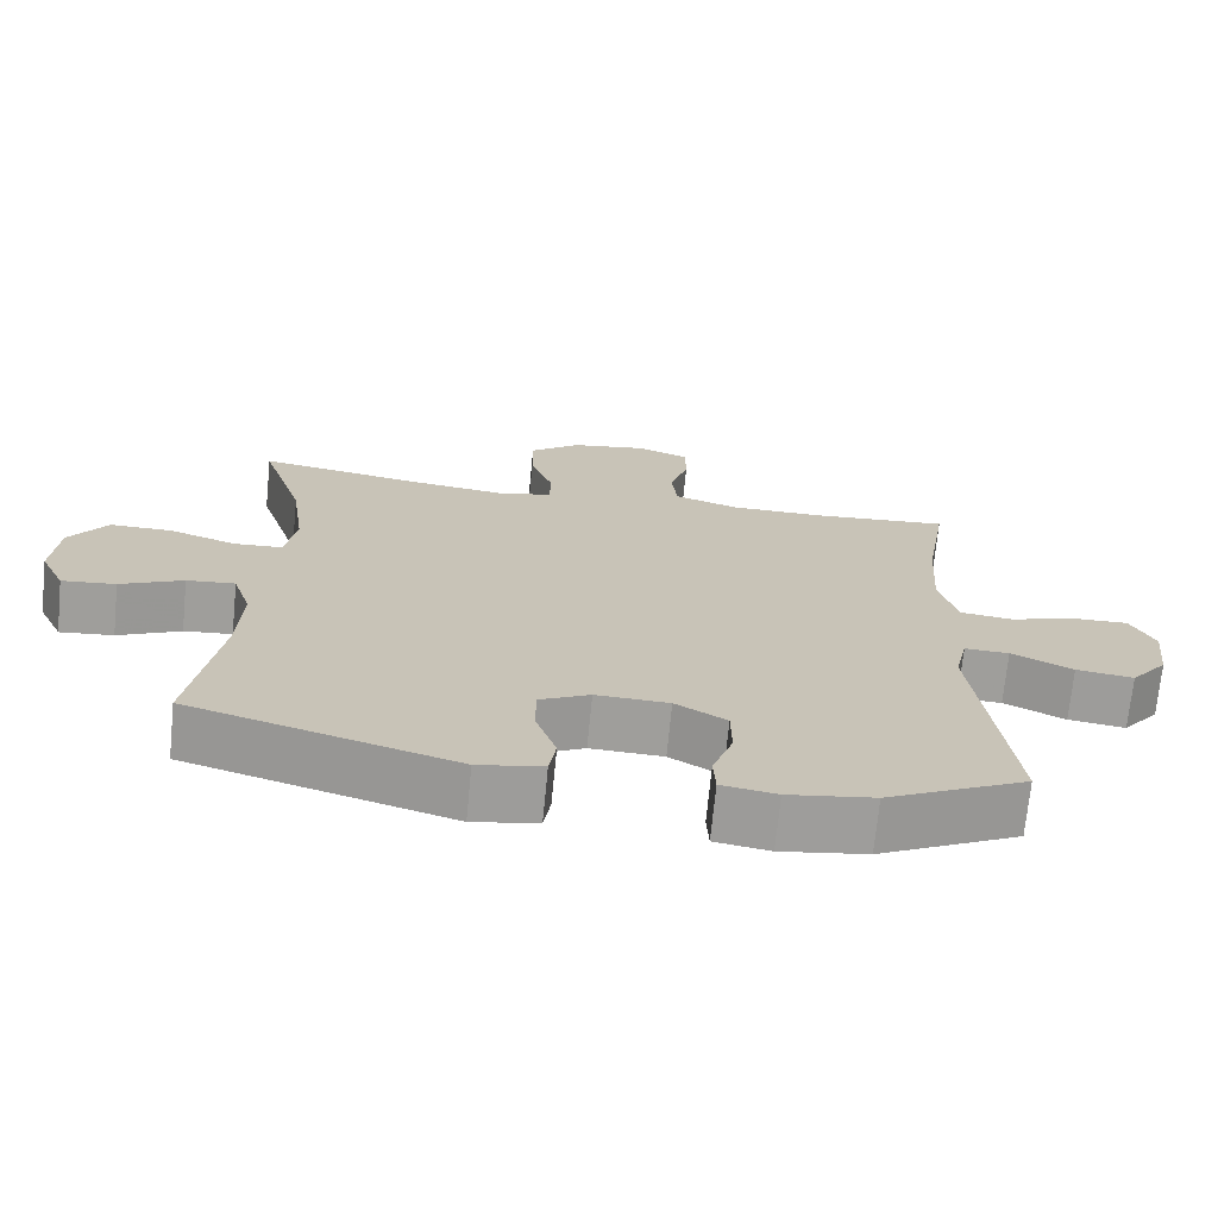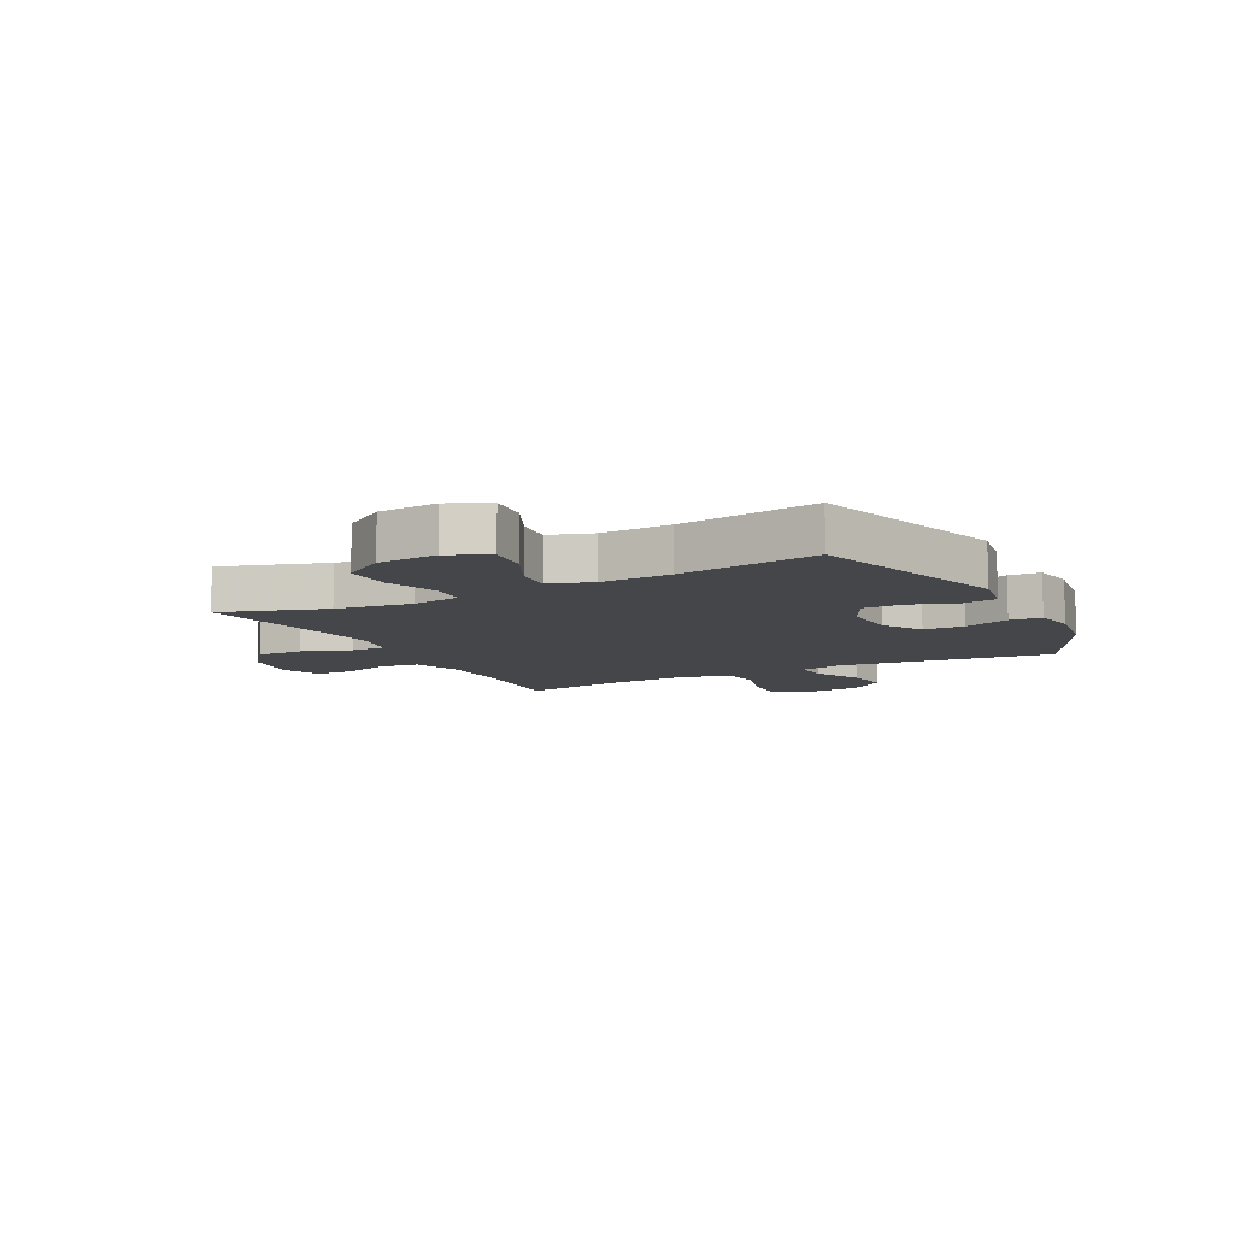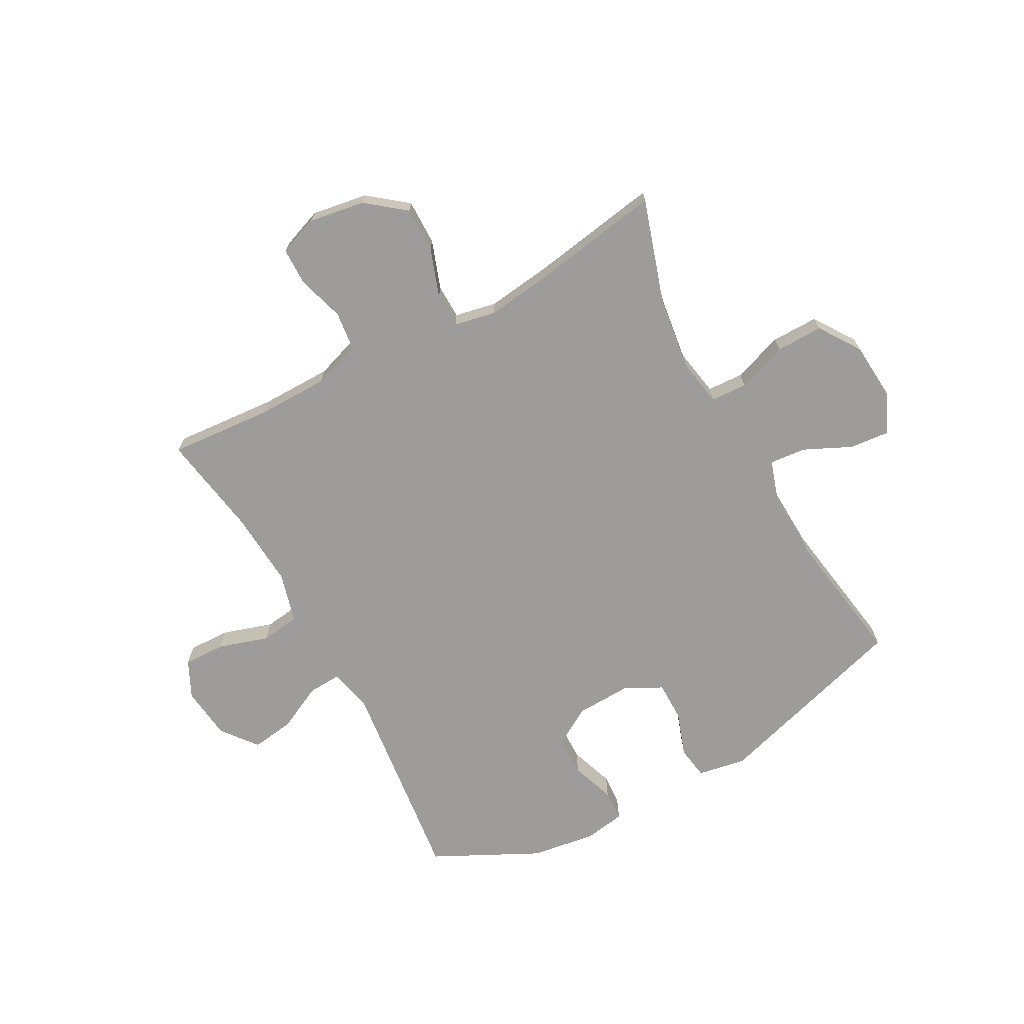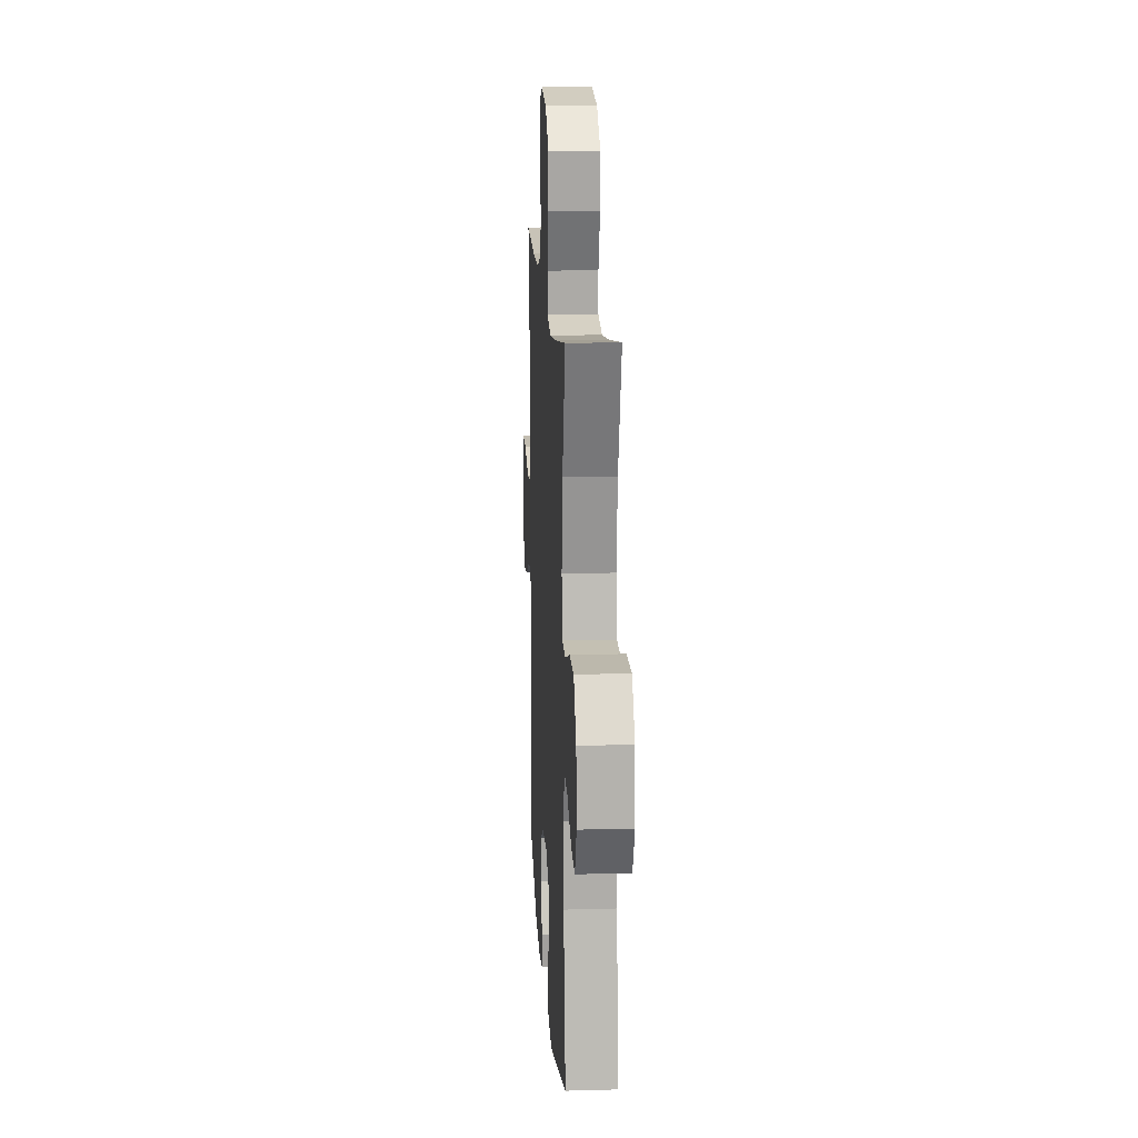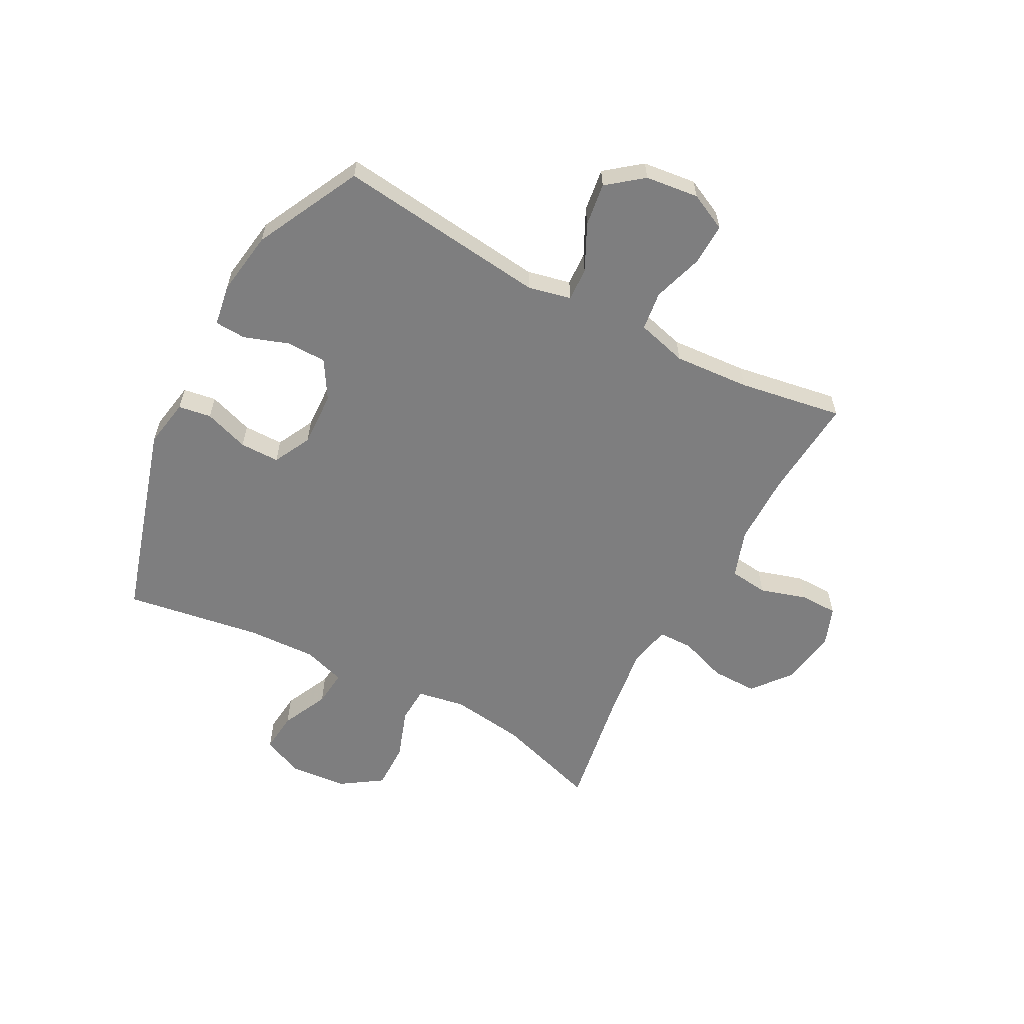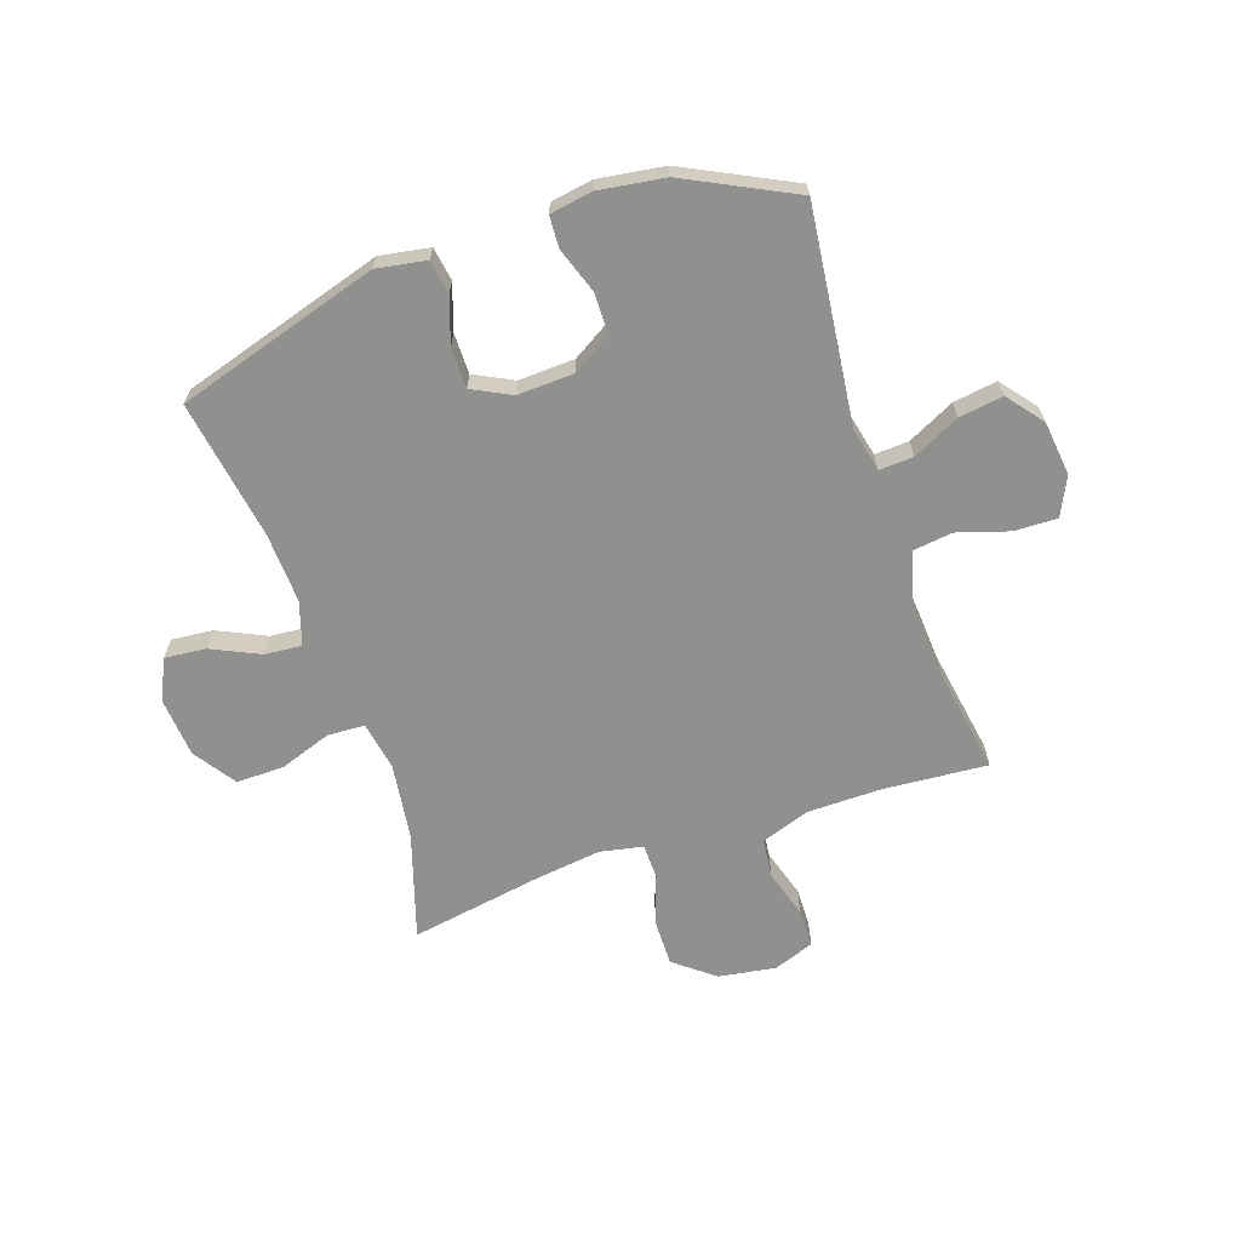
<metadata>
{"format":"obj","ext":"obj","renderer":"f3d","projection":"perspective","resolution":1024,"background":"white","views":[{"elev":-70.9,"azim":174.4,"up":"+Z"},{"elev":-9.4,"azim":117.5,"up":"+Y"},{"elev":-70.1,"azim":28.6,"up":"+Y"},{"elev":15.3,"azim":86.6,"up":"+Z"},{"elev":-59.5,"azim":-118.0,"up":"+Y"},{"elev":-65.5,"azim":-161.1,"up":"+Y"}]}
</metadata>
<code>
v -0.5 0.07 -0.5
v -0.456 0.07 -0.129
v -0.473 0.07 -0.053
v -0.532 0.07 -0.056
v -0.613 0.07 -0.096
v -0.689 0.07 -0.107
v -0.738 0.07 -0.045
v -0.749 0.07 0.049
v -0.717 0.07 0.115
v -0.643 0.07 0.113
v -0.554 0.07 0.085
v -0.485 0.07 0.094
v -0.461 0.07 0.183
v -0.47 0.07 0.317
v -0.5 0.07 0.5
v -0.32 0.07 0.486
v -0.193 0.07 0.487
v -0.108 0.07 0.516
v -0.1 0.07 0.584
v -0.125 0.07 0.667
v -0.124 0.07 0.733
v -0.054 0.07 0.759
v 0.045 0.07 0.743
v 0.113 0.07 0.689
v 0.112 0.07 0.608
v 0.082 0.07 0.523
v 0.083 0.07 0.462
v 0.157 0.07 0.447
v 0.273 0.07 0.462
v 0.5 0.07 0.5
v 0.442 0.07 0.318
v 0.424 0.07 0.187
v 0.439 0.07 0.102
v 0.503 0.07 0.099
v 0.592 0.07 0.13
v 0.675 0.07 0.131
v 0.724 0.07 0.058
v 0.732 0.07 -0.045
v 0.699 0.07 -0.115
v 0.628 0.07 -0.108
v 0.545 0.07 -0.069
v 0.481 0.07 -0.063
v 0.457 0.07 -0.138
v 0.462 0.07 -0.259
v 0.5 0.07 -0.5
v 0.15 0.07 -0.605
v 0.064 0.07 -0.59
v 0.055 0.07 -0.532
v 0.082 0.07 -0.453
v 0.082 0.07 -0.383
v 0.015 0.07 -0.349
v -0.082 0.07 -0.353
v -0.15 0.07 -0.394
v -0.151 0.07 -0.465
v -0.124 0.07 -0.543
v -0.127 0.07 -0.598
v -0.2 0.07 -0.61
v -0.314 0.07 -0.593
v -0.5 0 -0.5
v -0.456 0 -0.129
v -0.473 0 -0.053
v -0.532 0 -0.056
v -0.613 0 -0.096
v -0.689 0 -0.107
v -0.738 0 -0.045
v -0.749 0 0.049
v -0.717 0 0.115
v -0.643 0 0.113
v -0.554 0 0.085
v -0.485 0 0.094
v -0.461 0 0.183
v -0.47 0 0.317
v -0.5 0 0.5
v -0.32 0 0.486
v -0.193 0 0.487
v -0.108 0 0.516
v -0.1 0 0.584
v -0.125 0 0.667
v -0.124 0 0.733
v -0.054 0 0.759
v 0.045 0 0.743
v 0.113 0 0.689
v 0.112 0 0.608
v 0.082 0 0.523
v 0.083 0 0.462
v 0.157 0 0.447
v 0.273 0 0.462
v 0.5 0 0.5
v 0.442 0 0.318
v 0.424 0 0.187
v 0.439 0 0.102
v 0.503 0 0.099
v 0.592 0 0.13
v 0.675 0 0.131
v 0.724 0 0.058
v 0.732 0 -0.045
v 0.699 0 -0.115
v 0.628 0 -0.108
v 0.545 0 -0.069
v 0.481 0 -0.063
v 0.457 0 -0.138
v 0.462 0 -0.259
v 0.5 0 -0.5
v 0.15 0 -0.605
v 0.064 0 -0.59
v 0.055 0 -0.532
v 0.082 0 -0.453
v 0.082 0 -0.383
v 0.015 0 -0.349
v -0.082 0 -0.353
v -0.15 0 -0.394
v -0.151 0 -0.465
v -0.124 0 -0.543
v -0.127 0 -0.598
v -0.2 0 -0.61
v -0.314 0 -0.593
f 57 58 1 2
f 54 55 56 57
f 53 54 57 2
f 52 53 2 3
f 51 52 3
f 50 51 3
f 46 47 48 49
f 44 45 46 49
f 43 44 49 50
f 42 43 50 3
f 38 39 40 41
f 38 41 42
f 37 38 42 3
f 34 35 36 37
f 33 34 37 3
f 29 30 31
f 28 29 31 32
f 27 28 32 33
f 23 24 25 26
f 23 26 27
f 22 23 27
f 19 20 21 22
f 18 19 22 27
f 17 18 27 33
f 14 15 16
f 13 14 16 17
f 12 13 17 33
f 8 9 10 11
f 4 5 6 7
f 8 11 12 33
f 7 8 33
f 3 4 7 33
f 60 59 116 115
f 115 114 113 112
f 60 115 112 111
f 61 60 111 110
f 61 110 109
f 61 109 108
f 107 106 105 104
f 107 104 103 102
f 108 107 102 101
f 61 108 101 100
f 99 98 97 96
f 100 99 96
f 61 100 96 95
f 95 94 93 92
f 61 95 92 91
f 89 88 87
f 90 89 87 86
f 91 90 86 85
f 84 83 82 81
f 85 84 81
f 85 81 80
f 80 79 78 77
f 85 80 77 76
f 91 85 76 75
f 74 73 72
f 75 74 72 71
f 91 75 71 70
f 69 68 67 66
f 65 64 63 62
f 91 70 69 66
f 91 66 65
f 91 65 62 61
f 1 59 60 2
f 2 60 61 3
f 3 61 62 4
f 4 62 63 5
f 5 63 64 6
f 6 64 65 7
f 7 65 66 8
f 8 66 67 9
f 9 67 68 10
f 10 68 69 11
f 11 69 70 12
f 12 70 71 13
f 13 71 72 14
f 14 72 73 15
f 15 73 74 16
f 16 74 75 17
f 17 75 76 18
f 18 76 77 19
f 19 77 78 20
f 20 78 79 21
f 21 79 80 22
f 22 80 81 23
f 23 81 82 24
f 24 82 83 25
f 25 83 84 26
f 26 84 85 27
f 27 85 86 28
f 28 86 87 29
f 29 87 88 30
f 30 88 89 31
f 31 89 90 32
f 32 90 91 33
f 33 91 92 34
f 34 92 93 35
f 35 93 94 36
f 36 94 95 37
f 37 95 96 38
f 38 96 97 39
f 39 97 98 40
f 40 98 99 41
f 41 99 100 42
f 42 100 101 43
f 43 101 102 44
f 44 102 103 45
f 45 103 104 46
f 46 104 105 47
f 47 105 106 48
f 48 106 107 49
f 49 107 108 50
f 50 108 109 51
f 51 109 110 52
f 52 110 111 53
f 53 111 112 54
f 54 112 113 55
f 55 113 114 56
f 56 114 115 57
f 57 115 116 58
f 58 116 59 1

</code>
